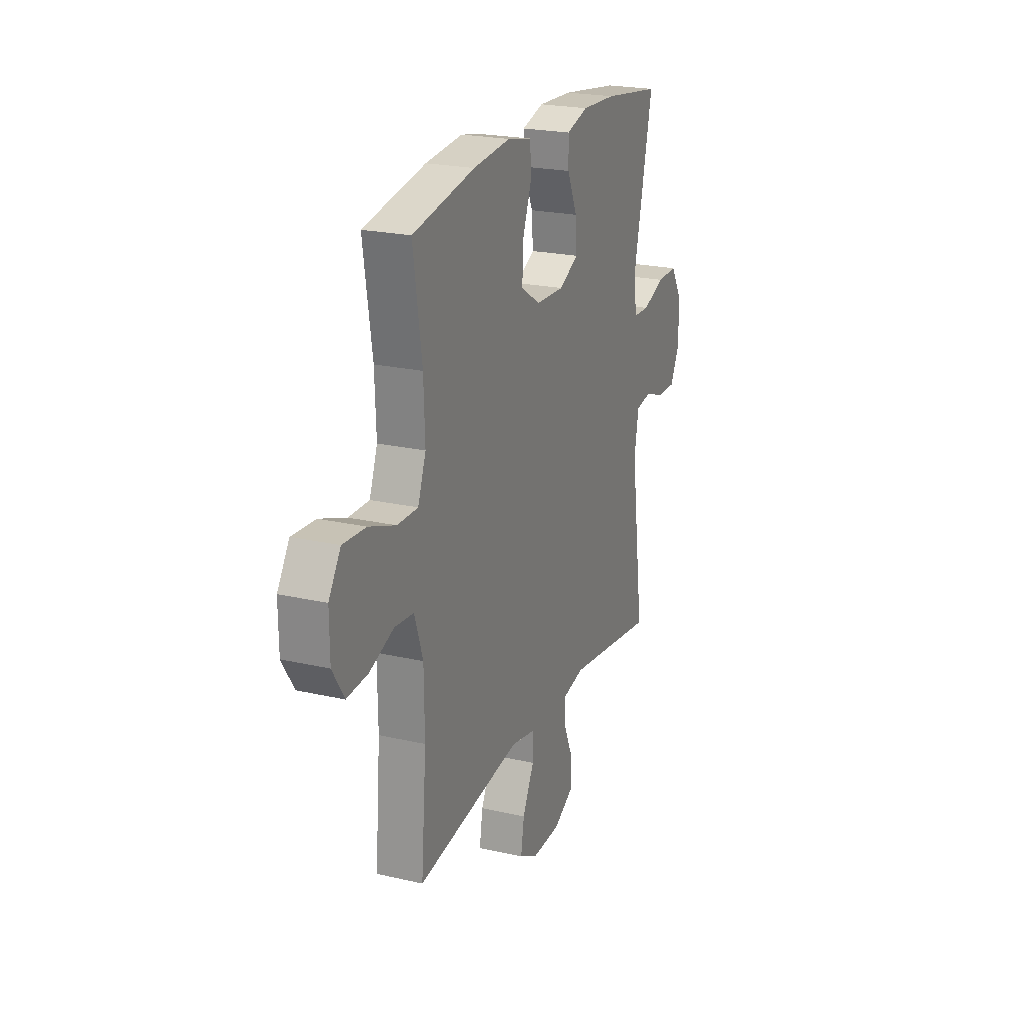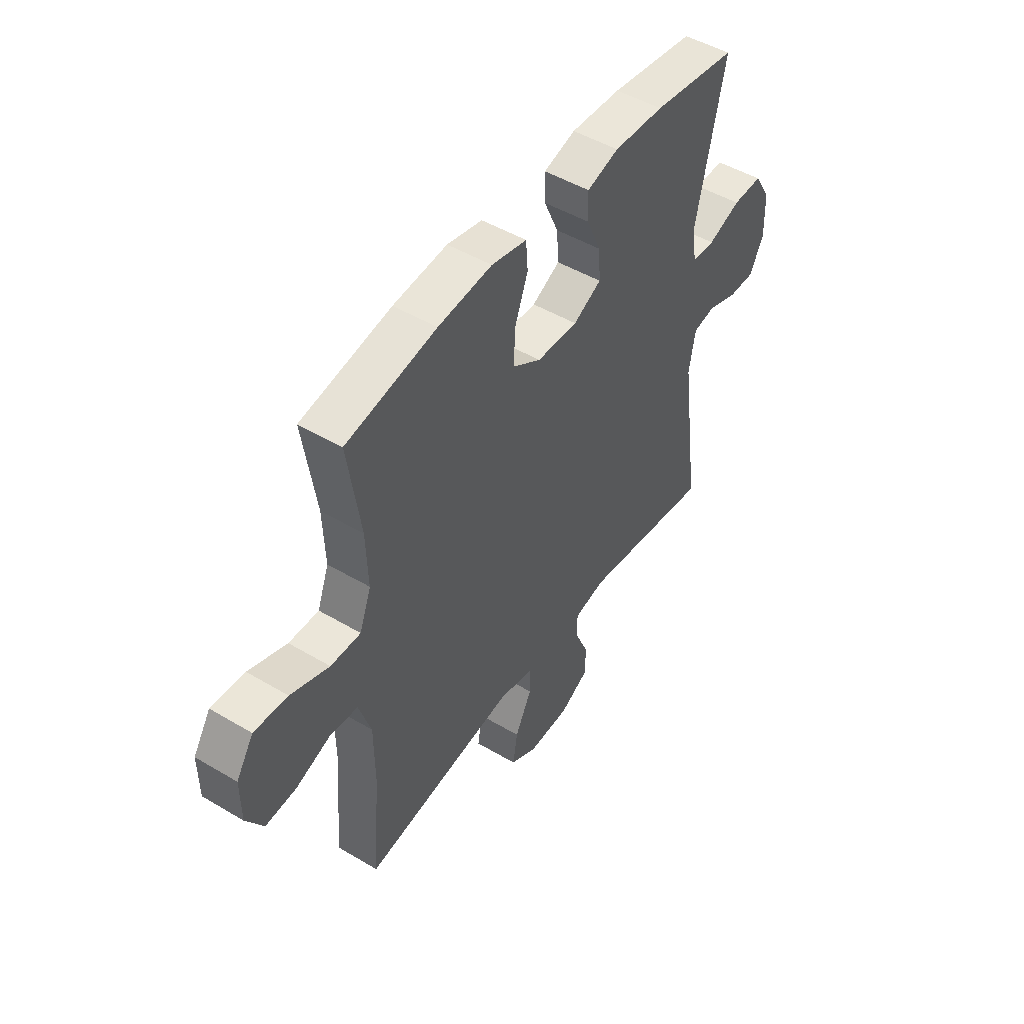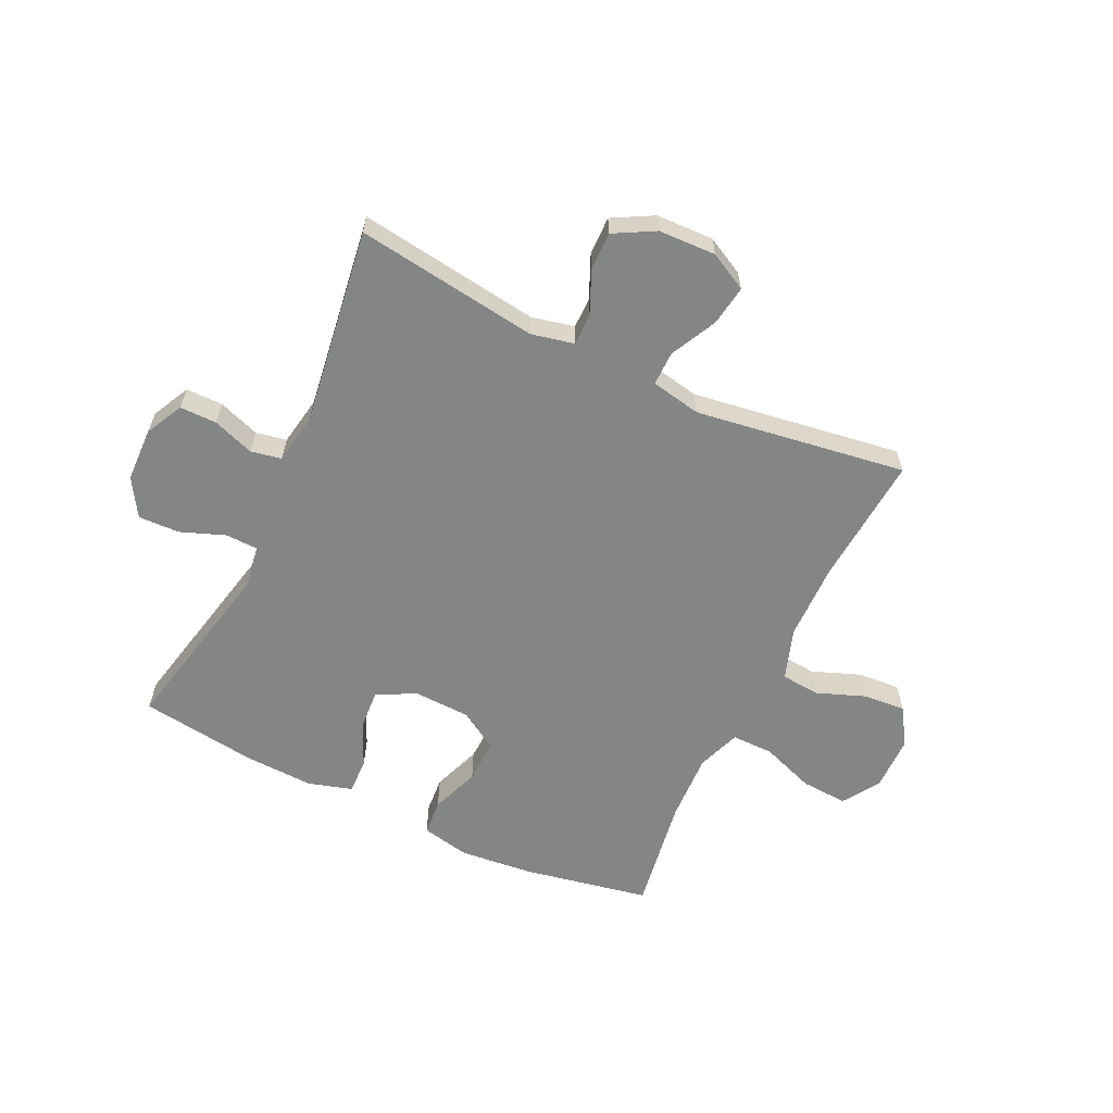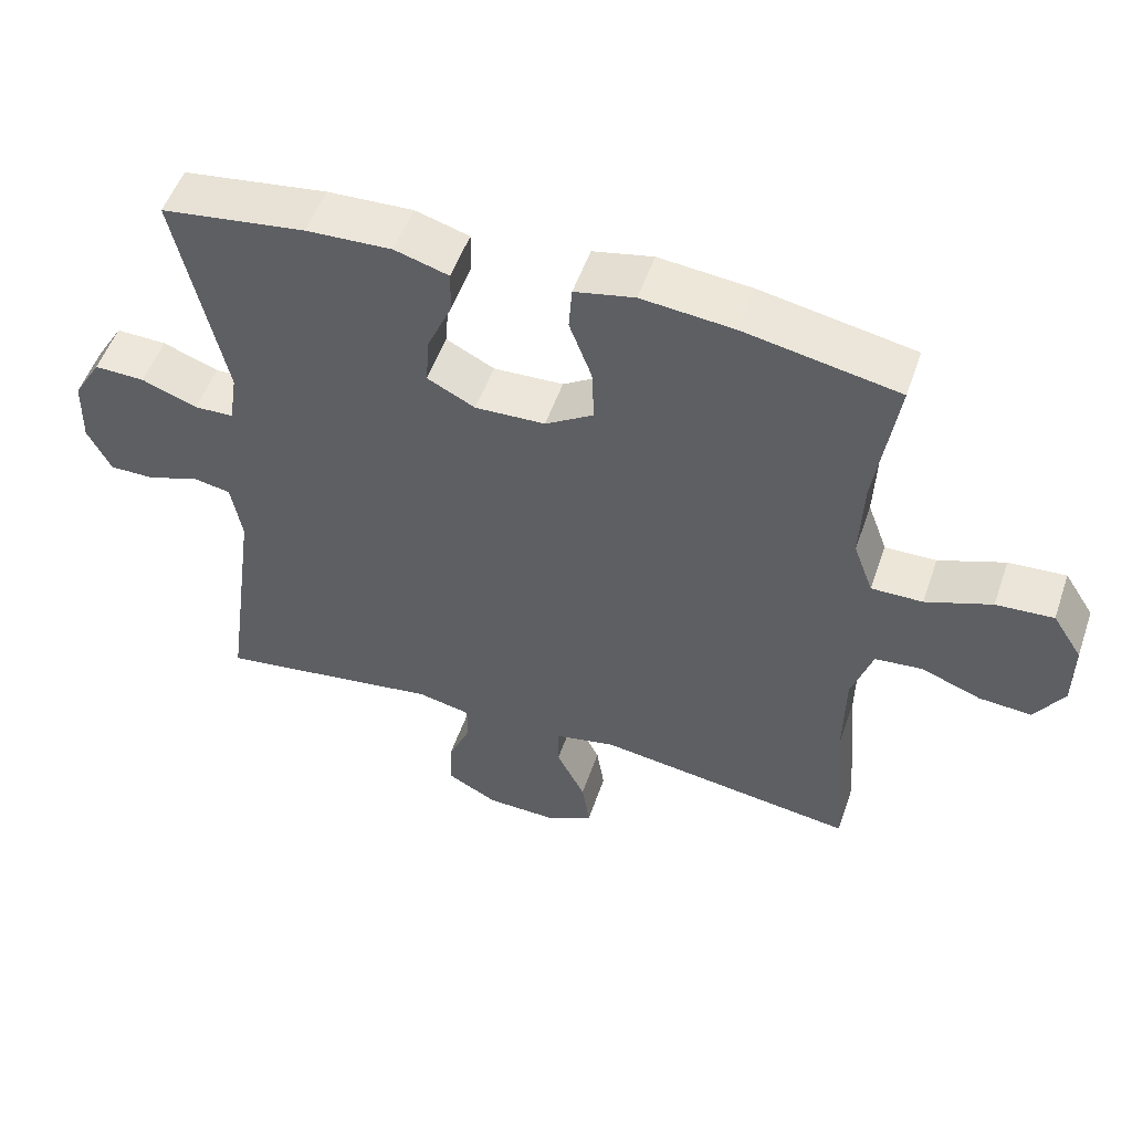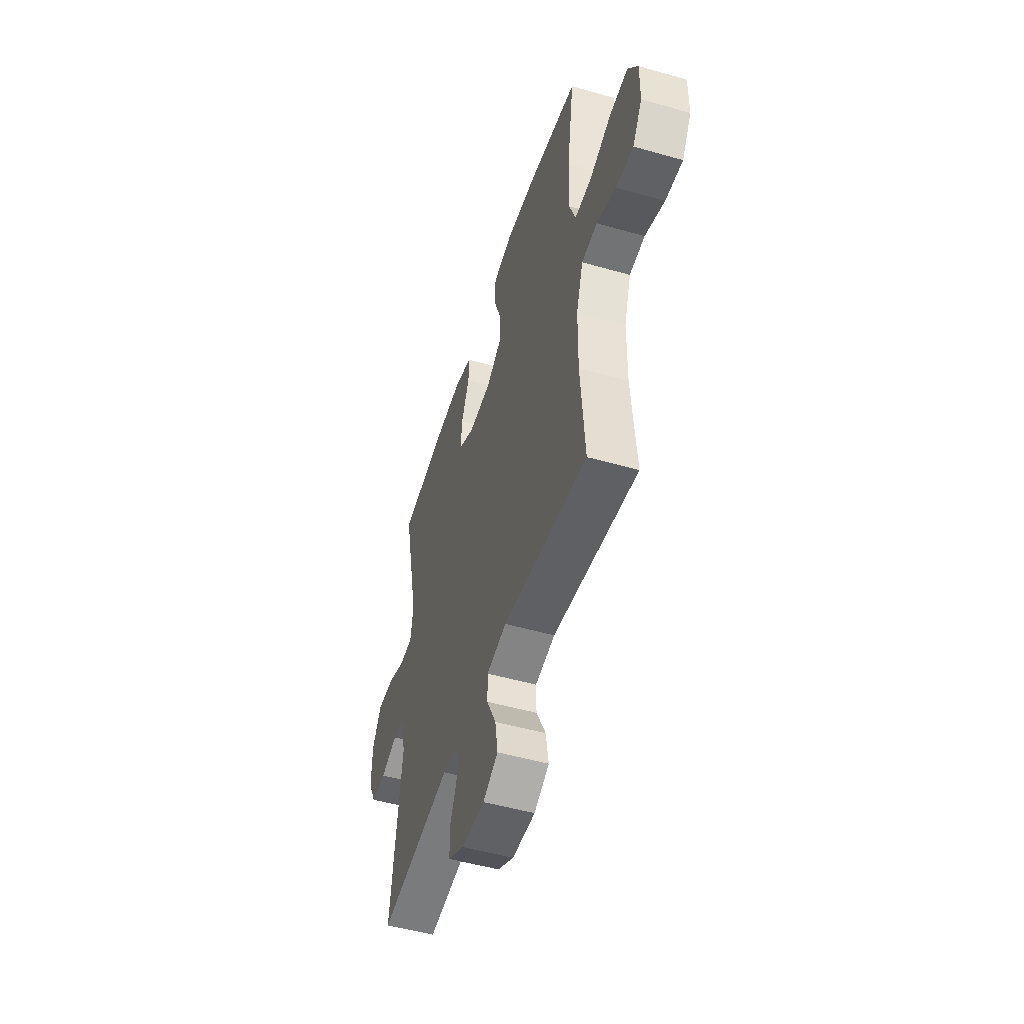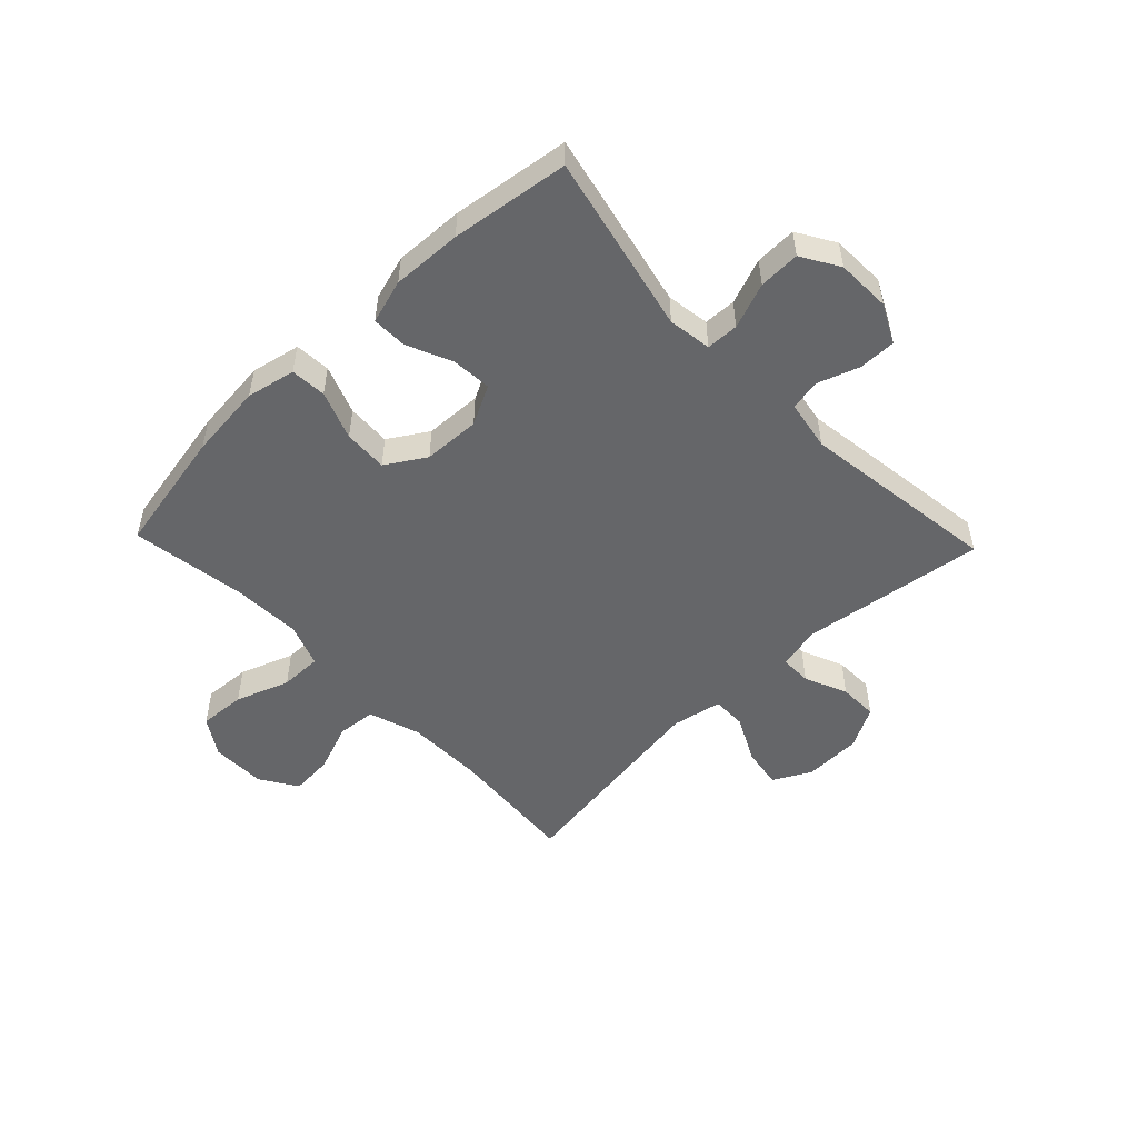
<metadata>
{"format":"obj","ext":"obj","renderer":"f3d","projection":"perspective","resolution":1024,"background":"white","views":[{"elev":22.2,"azim":-68.2,"up":"+Z"},{"elev":48.4,"azim":-56.4,"up":"+Z"},{"elev":-61.6,"azim":154.7,"up":"+Y"},{"elev":52.2,"azim":-161.2,"up":"+Z"},{"elev":-50.4,"azim":-107.4,"up":"+Z"},{"elev":-51.8,"azim":43.8,"up":"+Y"}]}
</metadata>
<code>
o path2218
v 0.3134 0.0375 0.5455
v 0.192 0.0375 0.5508
v 0.1152 0.0375 0.5282
v 0.1165 0.0375 0.467
v 0.1515 0.0375 0.3878
v 0.1564 0.0375 0.319
v 0.08846 0.0375 0.2841
v -0.01097 0.0375 0.288
v -0.07958 0.0375 0.3307
v -0.07619 0.0375 0.4073
v -0.04434 0.0375 0.492
v -0.04872 0.0375 0.5543
v -0.134 0.0375 0.5722
v -0.2649 0.0375 0.559
v -0.4837 0.0375 0.5173
v -0.4529 0.0375 0.3164
v -0.4483 0.0375 0.1972
v -0.4763 0.0375 0.1216
v -0.5491 0.0375 0.1224
v -0.6427 0.0375 0.1564
v -0.724 0.0375 0.1617
v -0.766 0.0375 0.09646
v -0.7652 0.0375 0.001101
v -0.7241 0.0375 -0.06367
v -0.6494 0.0375 -0.05806
v -0.5645 0.0375 -0.02602
v -0.497 0.0375 -0.03244
v -0.4672 0.0375 -0.1219
v -0.4654 0.0375 -0.2579
v -0.4837 0.0375 -0.4844
v -0.1148 0.0375 -0.4306
v -0.02742 0.0375 -0.4477
v -0.02816 0.0375 -0.5078
v -0.06889 0.0375 -0.5885
v -0.08001 0.0375 -0.6591
v -0.01424 0.0375 -0.6942
v 0.08644 0.0375 -0.691
v 0.1577 0.0375 -0.6523
v 0.1565 0.0375 -0.5847
v 0.1243 0.0375 -0.5105
v 0.1241 0.0375 -0.4558
v 0.1995 0.0375 -0.4394
v 0.5182 0.0375 -0.4844
v 0.4705 0.0375 -0.138
v 0.4859 0.0375 -0.05058
v 0.5397 0.0375 -0.04054
v 0.6123 0.0375 -0.0661
v 0.6767 0.0375 -0.06636
v 0.7101 0.0375 -0.000208
v 0.7074 0.0375 0.09441
v 0.668 0.0375 0.1598
v 0.5961 0.0375 0.1577
v 0.517 0.0375 0.128
v 0.4611 0.0375 0.1301
v 0.4496 0.0375 0.2053
v 0.5182 0.0375 0.5173
v 0.3134 -0.0375 0.5455
v 0.192 -0.0375 0.5508
v 0.1152 -0.0375 0.5282
v 0.1165 -0.0375 0.467
v 0.1515 -0.0375 0.3878
v 0.1564 -0.0375 0.319
v 0.08846 -0.0375 0.2841
v -0.01097 -0.0375 0.288
v -0.07958 -0.0375 0.3307
v -0.07619 -0.0375 0.4073
v -0.04434 -0.0375 0.492
v -0.04872 -0.0375 0.5543
v -0.134 -0.0375 0.5722
v -0.2649 -0.0375 0.559
v -0.4837 -0.0375 0.5173
v -0.4529 -0.0375 0.3164
v -0.4483 -0.0375 0.1972
v -0.4763 -0.0375 0.1216
v -0.5491 -0.0375 0.1224
v -0.6427 -0.0375 0.1564
v -0.724 -0.0375 0.1617
v -0.766 -0.0375 0.09646
v -0.7652 -0.0375 0.001101
v -0.7241 -0.0375 -0.06367
v -0.6494 -0.0375 -0.05806
v -0.5645 -0.0375 -0.02602
v -0.497 -0.0375 -0.03244
v -0.4672 -0.0375 -0.1219
v -0.4654 -0.0375 -0.2579
v -0.4837 -0.0375 -0.4844
v -0.1148 -0.0375 -0.4306
v -0.02742 -0.0375 -0.4477
v -0.02816 -0.0375 -0.5078
v -0.06889 -0.0375 -0.5885
v -0.08001 -0.0375 -0.6591
v -0.01424 -0.0375 -0.6942
v 0.08644 -0.0375 -0.691
v 0.1577 -0.0375 -0.6523
v 0.1565 -0.0375 -0.5847
v 0.1243 -0.0375 -0.5105
v 0.1241 -0.0375 -0.4558
v 0.1995 -0.0375 -0.4394
v 0.5182 -0.0375 -0.4844
v 0.4705 -0.0375 -0.138
v 0.4859 -0.0375 -0.05058
v 0.5397 -0.0375 -0.04054
v 0.6123 -0.0375 -0.0661
v 0.6767 -0.0375 -0.06636
v 0.7101 -0.0375 -0.000208
v 0.7074 -0.0375 0.09441
v 0.668 -0.0375 0.1598
v 0.5961 -0.0375 0.1577
v 0.517 -0.0375 0.128
v 0.4611 -0.0375 0.1301
v 0.4496 -0.0375 0.2053
v 0.5182 -0.0375 0.5173
v -0.04872 0.0375 0.5543
v -0.04872 0.0375 0.5543
v -0.134 0.0375 0.5722
v -0.2649 0.0375 0.559
v -0.04434 0.0375 0.492
v 0.3134 0.0375 0.5455
v 0.192 0.0375 0.5508
v 0.1152 0.0375 0.5282
v 0.1152 0.0375 0.5282
v 0.1165 0.0375 0.467
v -0.4837 0.0375 0.5173
v -0.4837 0.0375 0.5173
v 0.5182 0.0375 0.5173
v 0.5182 0.0375 0.5173
v -0.07619 0.0375 0.4073
v 0.1515 0.0375 0.3878
v -0.4529 0.0375 0.3164
v -0.07958 0.0375 0.3307
v -0.07958 0.0375 0.3307
v 0.1564 0.0375 0.319
v 0.1564 0.0375 0.319
v -0.01097 0.0375 0.288
v 0.4496 0.0375 0.2053
v 0.08846 0.0375 0.2841
v -0.4483 0.0375 0.1972
v 0.4611 0.0375 0.1301
v 0.4611 0.0375 0.1301
v -0.4763 0.0375 0.1216
v -0.4763 0.0375 0.1216
v -0.6427 0.0375 0.1564
v -0.724 0.0375 0.1617
v -0.724 0.0375 0.1617
v -0.766 0.0375 0.09646
v 0.7074 0.0375 0.09441
v 0.668 0.0375 0.1598
v 0.668 0.0375 0.1598
v 0.5961 0.0375 0.1577
v 0.517 0.0375 0.128
v -0.5491 0.0375 0.1224
v -0.7652 0.0375 0.001101
v 0.7101 0.0375 -0.000208
v -0.7241 0.0375 -0.06367
v -0.7241 0.0375 -0.06367
v 0.6767 0.0375 -0.06636
v 0.6767 0.0375 -0.06636
v -0.5645 0.0375 -0.02602
v -0.497 0.0375 -0.03244
v -0.497 0.0375 -0.03244
v -0.6494 0.0375 -0.05806
v -0.4672 0.0375 -0.1219
v 0.6123 0.0375 -0.0661
v 0.5397 0.0375 -0.04054
v 0.4859 0.0375 -0.05058
v 0.4859 0.0375 -0.05058
v 0.4705 0.0375 -0.138
v -0.4654 0.0375 -0.2579
v 0.5182 0.0375 -0.4844
v 0.5182 0.0375 -0.4844
v -0.1148 0.0375 -0.4306
v -0.02742 0.0375 -0.4477
v -0.02742 0.0375 -0.4477
v 0.1241 0.0375 -0.4558
v 0.1241 0.0375 -0.4558
v 0.1995 0.0375 -0.4394
v -0.02816 0.0375 -0.5078
v 0.1243 0.0375 -0.5105
v -0.4837 0.0375 -0.4844
v -0.4837 0.0375 -0.4844
v -0.06889 0.0375 -0.5885
v 0.1565 0.0375 -0.5847
v 0.1577 0.0375 -0.6523
v 0.1577 0.0375 -0.6523
v -0.08001 0.0375 -0.6591
v -0.08001 0.0375 -0.6591
v 0.08644 0.0375 -0.691
v -0.01424 0.0375 -0.6942
v -0.04872 -0.0375 0.5543
v -0.04872 -0.0375 0.5543
v -0.134 -0.0375 0.5722
v -0.2649 -0.0375 0.559
v -0.04434 -0.0375 0.492
v 0.3134 -0.0375 0.5455
v 0.192 -0.0375 0.5508
v 0.1152 -0.0375 0.5282
v 0.1152 -0.0375 0.5282
v 0.1165 -0.0375 0.467
v -0.4837 -0.0375 0.5173
v -0.4837 -0.0375 0.5173
v 0.5182 -0.0375 0.5173
v 0.5182 -0.0375 0.5173
v -0.07619 -0.0375 0.4073
v 0.1515 -0.0375 0.3878
v -0.4529 -0.0375 0.3164
v -0.07958 -0.0375 0.3307
v -0.07958 -0.0375 0.3307
v 0.1564 -0.0375 0.319
v 0.1564 -0.0375 0.319
v -0.01097 -0.0375 0.288
v 0.4496 -0.0375 0.2053
v 0.08846 -0.0375 0.2841
v -0.4483 -0.0375 0.1972
v 0.4611 -0.0375 0.1301
v 0.4611 -0.0375 0.1301
v -0.4763 -0.0375 0.1216
v -0.4763 -0.0375 0.1216
v -0.6427 -0.0375 0.1564
v -0.724 -0.0375 0.1617
v -0.724 -0.0375 0.1617
v -0.766 -0.0375 0.09646
v 0.7074 -0.0375 0.09441
v 0.668 -0.0375 0.1598
v 0.668 -0.0375 0.1598
v 0.5961 -0.0375 0.1577
v 0.517 -0.0375 0.128
v -0.5491 -0.0375 0.1224
v -0.7652 -0.0375 0.001101
v 0.7101 -0.0375 -0.000208
v -0.7241 -0.0375 -0.06367
v -0.7241 -0.0375 -0.06367
v 0.6767 -0.0375 -0.06636
v 0.6767 -0.0375 -0.06636
v -0.5645 -0.0375 -0.02602
v -0.497 -0.0375 -0.03244
v -0.497 -0.0375 -0.03244
v -0.6494 -0.0375 -0.05806
v -0.4672 -0.0375 -0.1219
v 0.6123 -0.0375 -0.0661
v 0.5397 -0.0375 -0.04054
v 0.4859 -0.0375 -0.05058
v 0.4859 -0.0375 -0.05058
v 0.4705 -0.0375 -0.138
v -0.4654 -0.0375 -0.2579
v 0.5182 -0.0375 -0.4844
v 0.5182 -0.0375 -0.4844
v -0.1148 -0.0375 -0.4306
v -0.02742 -0.0375 -0.4477
v -0.02742 -0.0375 -0.4477
v 0.1241 -0.0375 -0.4558
v 0.1241 -0.0375 -0.4558
v 0.1995 -0.0375 -0.4394
v -0.02816 -0.0375 -0.5078
v 0.1243 -0.0375 -0.5105
v -0.4837 -0.0375 -0.4844
v -0.4837 -0.0375 -0.4844
v -0.06889 -0.0375 -0.5885
v 0.1565 -0.0375 -0.5847
v 0.1577 -0.0375 -0.6523
v 0.1577 -0.0375 -0.6523
v -0.08001 -0.0375 -0.6591
v -0.08001 -0.0375 -0.6591
v 0.08644 -0.0375 -0.691
v -0.01424 -0.0375 -0.6942
f 208 194 204
f 216 235 238
f 258 263 259
f 213 206 205
f 212 214 208
f 225 240 222
f 227 235 216
f 194 208 211
f 222 240 229
f 243 252 245
f 214 241 226
f 240 239 229
f 212 248 250
f 195 204 194
f 237 228 230
f 205 206 192
f 247 238 244
f 193 191 203
f 191 192 203
f 226 241 240
f 212 241 214
f 237 221 228
f 198 195 196
f 211 208 214
f 218 234 227
f 216 210 213
f 210 238 247
f 250 252 212
f 257 263 253
f 234 218 237
f 229 239 232
f 212 252 243
f 221 237 218
f 199 205 192
f 264 257 261
f 210 216 238
f 219 221 218
f 248 253 250
f 210 248 212
f 212 243 241
f 206 213 210
f 225 222 223
f 254 253 258
f 210 247 248
f 203 192 206
f 263 257 264
f 247 244 255
f 189 191 193
f 258 253 263
f 194 211 201
f 226 240 225
f 227 234 235
f 250 253 254
f 204 195 198
f 114 13 69 190
f 13 14 70 69
f 11 12 68 67
f 1 2 58 57
f 2 121 197 58
f 3 4 60 59
f 14 124 200 70
f 126 1 57 202
f 10 11 67 66
f 4 5 61 60
f 15 16 72 71
f 131 10 66 207
f 5 133 209 61
f 8 9 65 64
f 55 56 112 111
f 6 7 63 62
f 16 17 73 72
f 7 8 64 63
f 139 55 111 215
f 17 141 217 73
f 20 144 220 76
f 21 22 78 77
f 50 148 224 106
f 51 52 108 107
f 52 53 109 108
f 19 20 76 75
f 53 54 110 109
f 18 19 75 74
f 22 23 79 78
f 49 50 106 105
f 23 155 231 79
f 157 49 105 233
f 26 160 236 82
f 25 26 82 81
f 24 25 81 80
f 27 28 84 83
f 47 48 104 103
f 46 47 103 102
f 166 46 102 242
f 44 45 101 100
f 28 29 85 84
f 170 44 100 246
f 31 173 249 87
f 175 42 98 251
f 32 33 89 88
f 40 41 97 96
f 180 31 87 256
f 29 30 86 85
f 42 43 99 98
f 33 34 90 89
f 39 40 96 95
f 184 39 95 260
f 34 186 262 90
f 37 38 94 93
f 36 37 93 92
f 35 36 92 91
f 132 128 118
f 140 162 159
f 182 183 187
f 137 129 130
f 136 132 138
f 149 146 164
f 151 140 159
f 118 135 132
f 146 153 164
f 167 169 176
f 138 150 165
f 164 153 163
f 136 174 172
f 119 118 128
f 161 154 152
f 129 116 130
f 171 168 162
f 117 127 115
f 115 127 116
f 150 164 165
f 136 138 165
f 161 152 145
f 122 120 119
f 135 138 132
f 142 151 158
f 140 137 134
f 134 171 162
f 174 136 176
f 181 177 187
f 158 161 142
f 153 156 163
f 136 167 176
f 145 142 161
f 123 116 129
f 188 185 181
f 134 162 140
f 143 142 145
f 172 174 177
f 134 136 172
f 136 165 167
f 130 134 137
f 149 147 146
f 178 182 177
f 134 172 171
f 127 130 116
f 187 188 181
f 171 179 168
f 113 117 115
f 182 187 177
f 118 125 135
f 150 149 164
f 151 159 158
f 174 178 177
f 128 122 119

</code>
